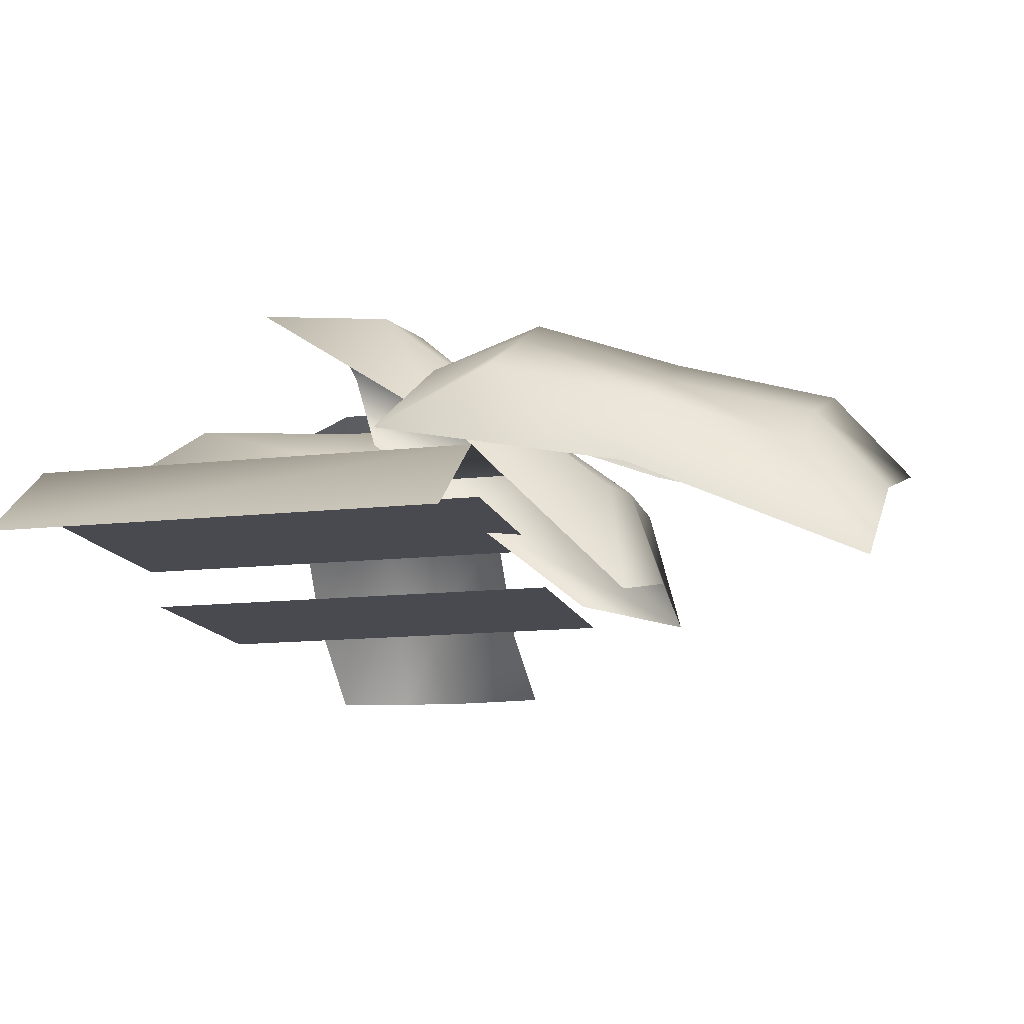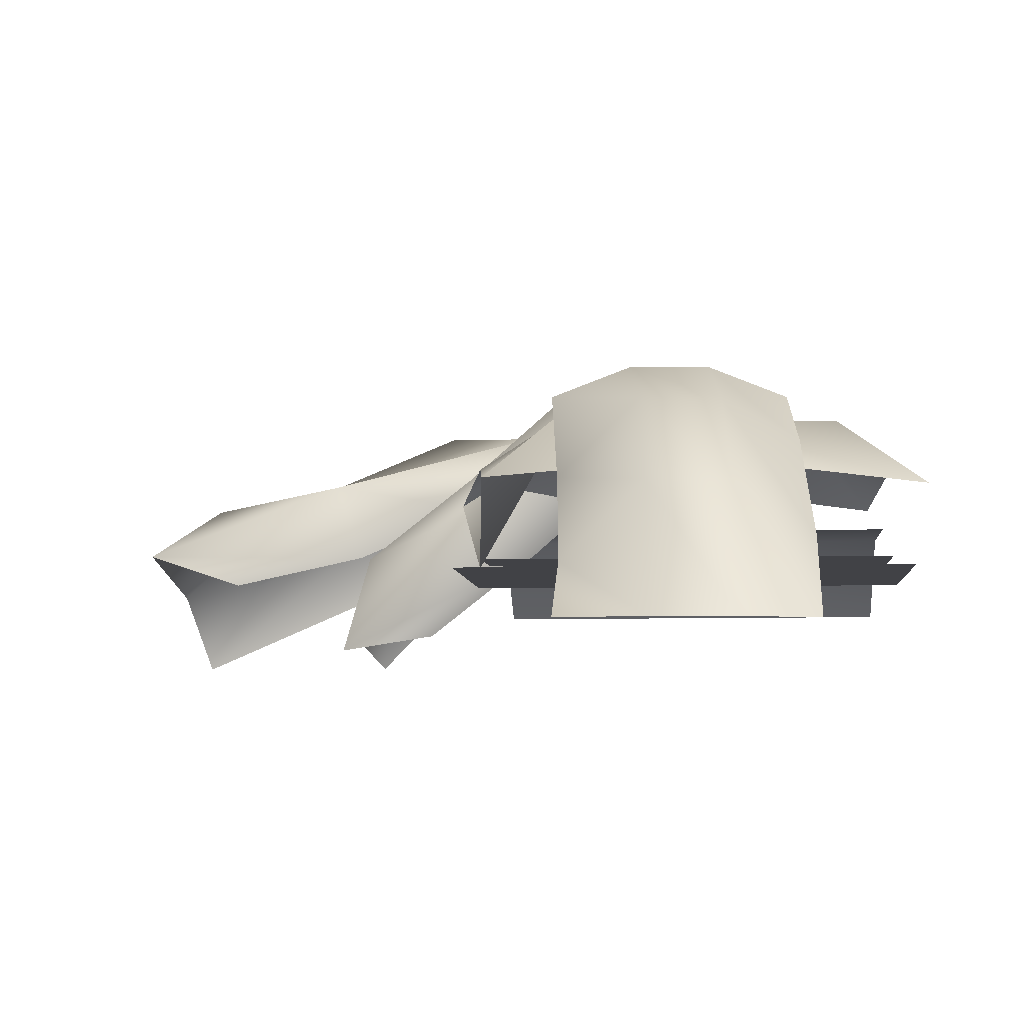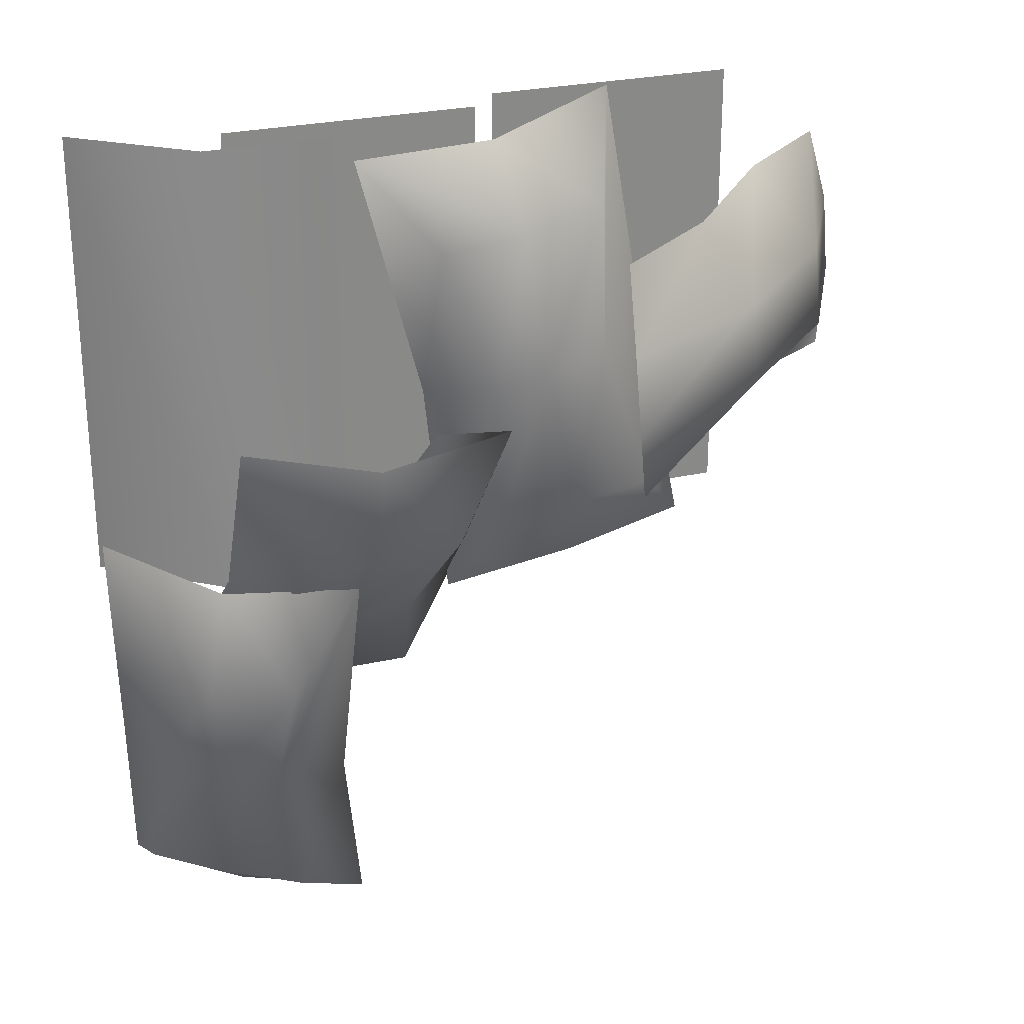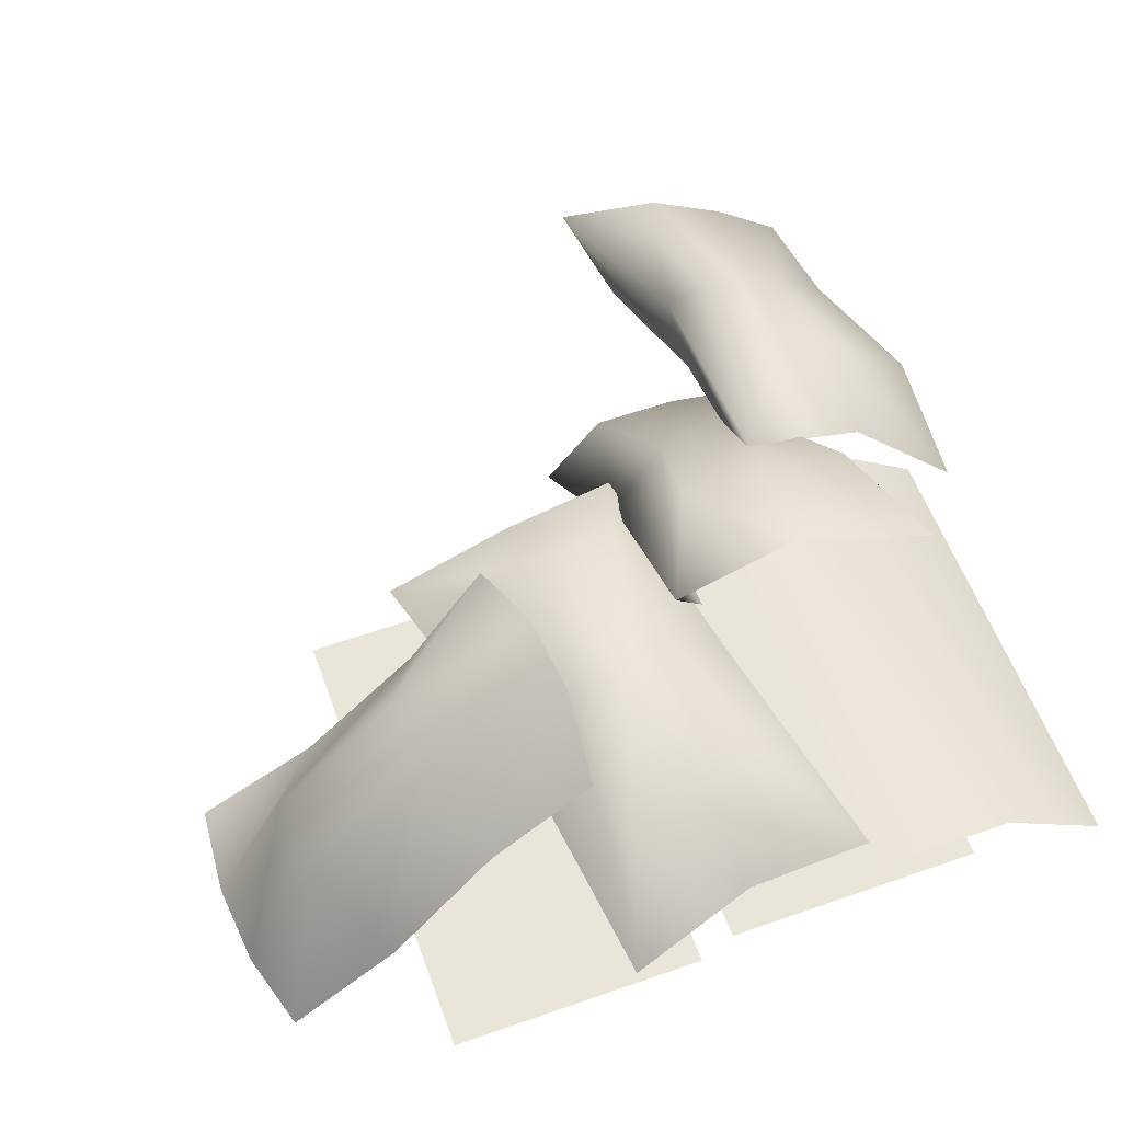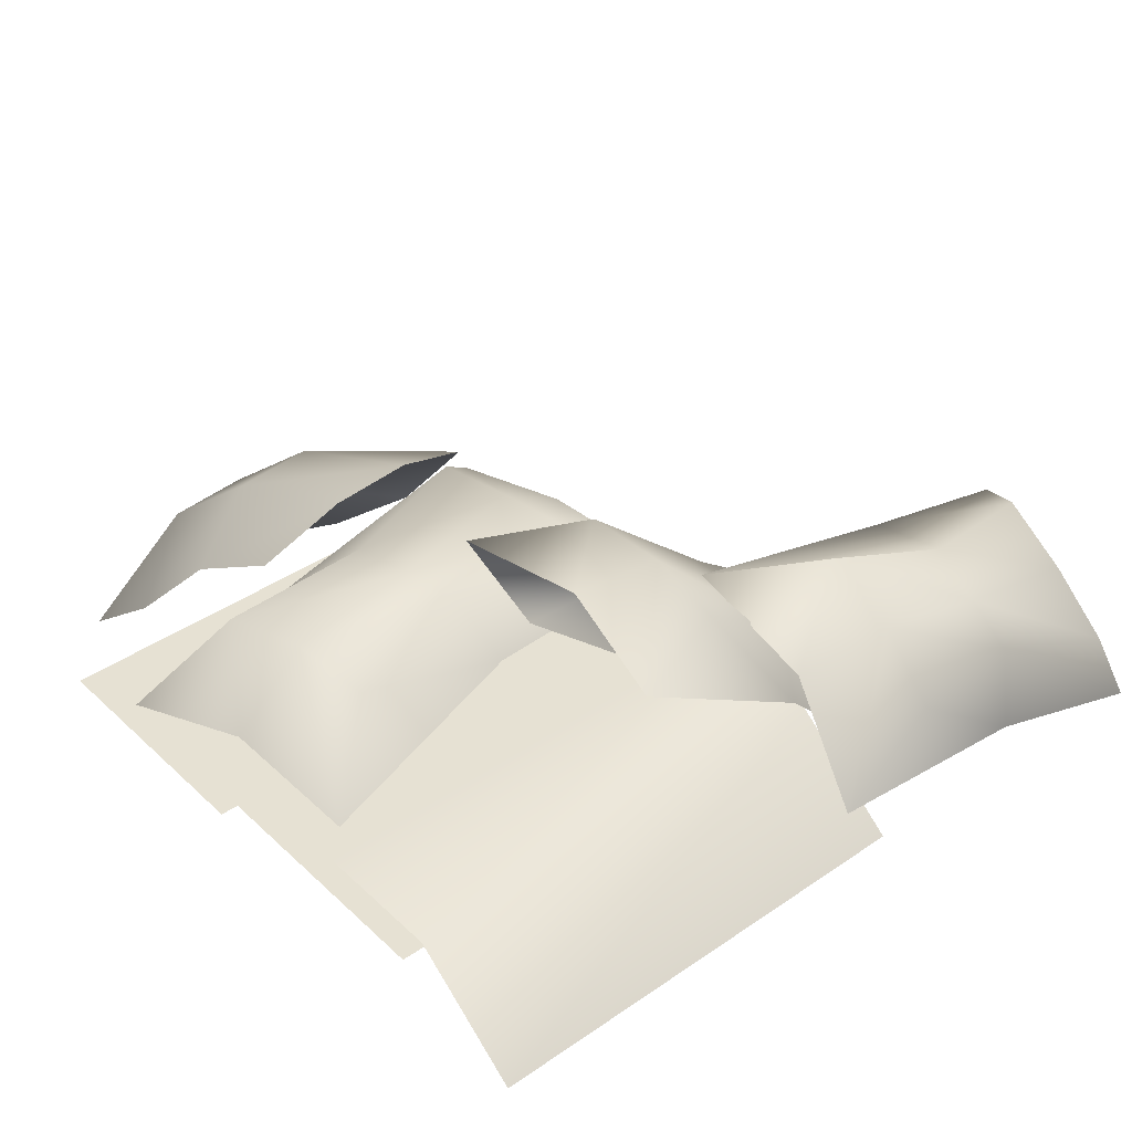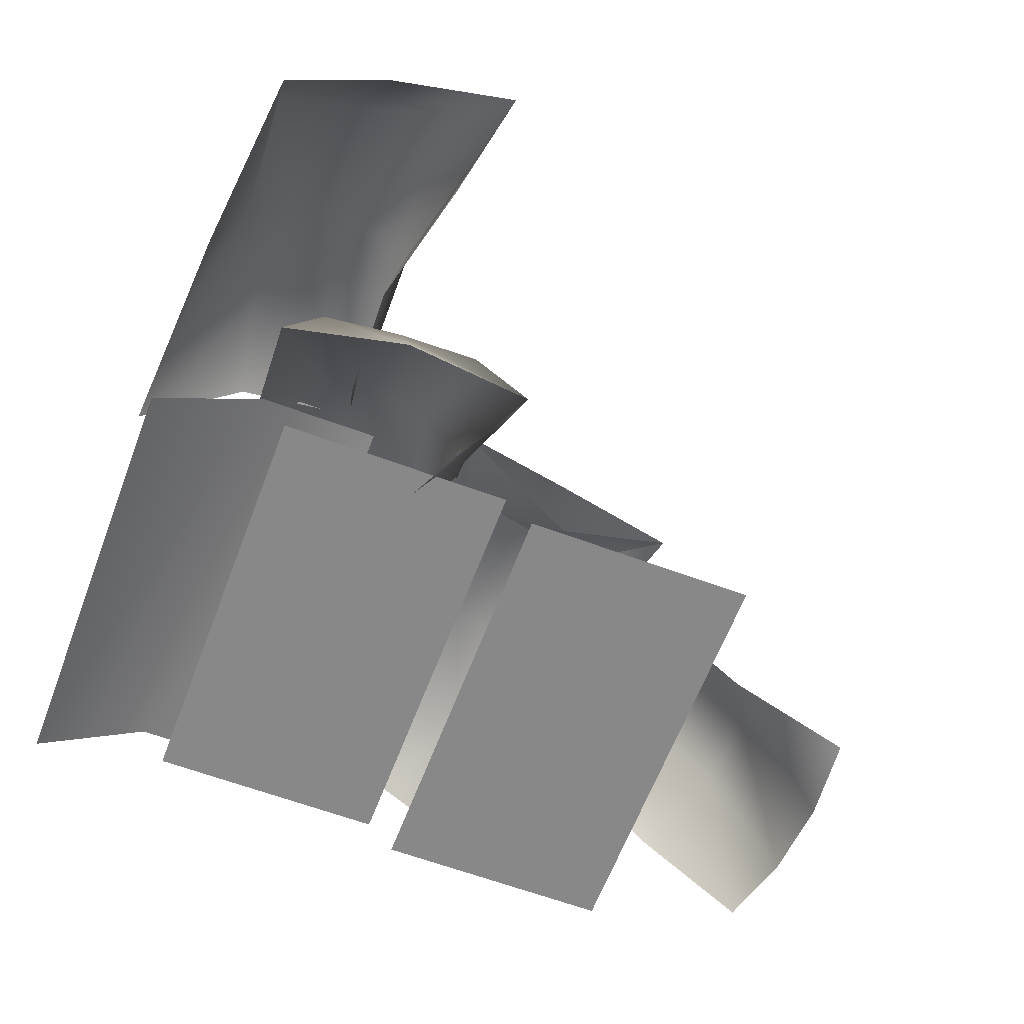
<metadata>
{"format":"obj","ext":"obj","renderer":"f3d","projection":"perspective","resolution":1024,"background":"white","views":[{"elev":-13.6,"azim":104.3,"up":"+Y"},{"elev":-6.7,"azim":-84.7,"up":"+Y"},{"elev":26.9,"azim":160.4,"up":"+Z"},{"elev":57.7,"azim":-20.0,"up":"+Y"},{"elev":38.9,"azim":49.3,"up":"+Y"},{"elev":-62.7,"azim":159.3,"up":"+Y"}]}
</metadata>
<code>
v 172 100 -143
v 199 85 -140
v 204 53 -217
v 204 53 -217
v 168 79 -220
v 172 100 -143
v 178 126 -69
v 215 102 -61
v 199 85 -140
v 199 85 -140
v 172 100 -143
v 178 126 -69
v 144 116 -146
v 172 100 -143
v 168 79 -220
v 168 79 -220
v 127 97 -226
v 144 116 -146
v 138 146 -69
v 178 126 -69
v 172 100 -143
v 172 100 -143
v 144 116 -146
v 138 146 -69
v 199 85 -140
v 214 47 -130
v 204 -5 -248
v 204 -5 -248
v 204 53 -217
v 199 85 -140
v 215 102 -61
v 221 71 -2
v 214 47 -130
v 214 47 -130
v 199 85 -140
v 215 102 -61
v 178 126 -69
v 167 116 -18
v 221 71 -2
v 221 71 -2
v 215 102 -61
v 178 126 -69
v 138 146 -69
v 99 140 -15
v 167 116 -18
v 167 116 -18
v 178 126 -69
v 138 146 -69
v 103 110 -142
v 112 64 -128
v 107 95 -51
v 107 95 -51
v 99 140 -15
v 103 110 -142
v 82 63 -261
v 96 45 -207
v 112 64 -128
v 112 64 -128
v 103 110 -142
v 82 63 -261
v 144 116 -146
v 103 110 -142
v 99 140 -15
v 99 140 -15
v 138 146 -69
v 144 116 -146
v 127 97 -226
v 82 63 -261
v 103 110 -142
v 103 110 -142
v 144 116 -146
v 127 97 -226
v 168 79 -220
v 150 41 -254
v 82 63 -261
v 82 63 -261
v 127 97 -226
v 168 79 -220
v 204 53 -217
v 204 -5 -248
v 150 41 -254
v 150 41 -254
v 168 79 -220
v 204 53 -217
v 95 108 -48
v 126 107 -46
v 140 53 -108
v 140 53 -108
v 95 60 -110
v 95 108 -48
v 94 160 11
v 139 157 18
v 126 107 -46
v 126 107 -46
v 95 108 -48
v 94 160 11
v 63 109 -49
v 95 108 -48
v 95 60 -110
v 95 60 -110
v 50 57 -112
v 63 109 -49
v 49 161 14
v 94 160 11
v 95 108 -48
v 95 108 -48
v 63 109 -49
v 49 161 14
v 126 107 -46
v 157 85 -28
v 163 -7 -119
v 163 -7 -119
v 140 53 -108
v 126 107 -46
v 139 157 18
v 162 156 80
v 157 85 -28
v 157 85 -28
v 126 107 -46
v 139 157 18
v 94 160 11
v 92 166 64
v 162 156 80
v 162 156 80
v 139 157 18
v 94 160 11
v 49 161 14
v 21 161 74
v 92 166 64
v 92 166 64
v 94 160 11
v 49 161 14
v 29 90 -33
v 59 60 -8
v 46 112 54
v 46 112 54
v 21 161 74
v 29 90 -33
v 23 -2 -124
v 47 8 -72
v 59 60 -8
v 59 60 -8
v 29 90 -33
v 23 -2 -124
v 63 109 -49
v 29 90 -33
v 21 161 74
v 21 161 74
v 49 161 14
v 63 109 -49
v 50 57 -112
v 23 -2 -124
v 29 90 -33
v 29 90 -33
v 63 109 -49
v 50 57 -112
v 95 60 -110
v 94 9 -127
v 23 -2 -124
v 23 -2 -124
v 50 57 -112
v 95 60 -110
v 140 53 -108
v 163 -7 -119
v 94 9 -127
v 94 9 -127
v 95 60 -110
v 140 53 -108
v -12 128 88
v -43 128 94
v -41 127 177
v -41 127 177
v 2 131 166
v -12 128 88
v -26 131 10
v -71 127 15
v -43 128 94
v -43 128 94
v -12 128 88
v -26 131 10
v 18 128 82
v -12 128 88
v 2 131 166
v 2 131 166
v 46 127 161
v 18 128 82
v 16 127 0
v -26 131 10
v -12 128 88
v -12 128 88
v 18 128 82
v 16 127 0
v -43 128 94
v -74 102 100
v -57 88 228
v -57 88 228
v -41 127 177
v -43 128 94
v -71 127 15
v -104 88 -25
v -74 102 100
v -74 102 100
v -43 128 94
v -71 127 15
v -26 131 10
v -34 102 -33
v -104 88 -25
v -104 88 -25
v -71 127 15
v -26 131 10
v 16 127 0
v 33 88 -51
v -34 102 -33
v -34 102 -33
v -26 131 10
v 16 127 0
v 18 128 82
v 50 102 76
v 33 88 -51
v 33 88 -51
v 16 127 0
v 18 128 82
v 46 127 161
v 80 88 202
v 50 102 76
v 50 102 76
v 18 128 82
v 46 127 161
v 2 131 166
v 10 102 210
v 80 88 202
v 80 88 202
v 46 127 161
v 2 131 166
v -41 127 177
v -57 88 228
v 10 102 210
v 10 102 210
v 2 131 166
v -41 127 177
v -26 120 10
v -34 43 -33
v -104 88 -25
v -104 88 -25
v -71 116 15
v -26 120 10
v 16 116 0
v 33 88 -51
v -34 43 -33
v -34 43 -33
v -26 120 10
v 16 116 0
v -192 74 115
v -221 0 159
v -163 47 159
v -221 0 159
v -192 74 115
v -233 0 117
v -196 74 70
v -233 0 117
v -192 74 115
v -233 0 117
v -196 74 70
v -237 0 72
v -169 34 23
v -237 0 72
v -196 74 70
v -237 0 72
v -169 34 23
v -233 0 24
v -129 127 110
v -163 47 159
v -107 106 153
v -163 47 159
v -129 127 110
v -192 74 115
v -133 127 65
v -192 74 115
v -129 127 110
v -192 74 115
v -133 127 65
v -196 74 70
v -106 87 18
v -196 74 70
v -133 127 65
v -196 74 70
v -106 87 18
v -169 34 23
v -48 159 103
v -107 106 153
v -51 140 148
v -107 106 153
v -48 159 103
v -129 127 110
v -52 159 57
v -129 127 110
v -48 159 103
v -129 127 110
v -52 159 57
v -133 127 65
v -63 140 12
v -133 127 65
v -52 159 57
v -133 127 65
v -63 140 12
v -106 87 18
v -149 33 -36
v -13 33 212
v -13 33 -36
v -13 33 212
v -149 33 -36
v -149 33 212
v 3 52 -36
v 140 52 212
v 140 52 -36
v 140 52 212
v 3 52 -36
v 3 52 212
v 156 77 212
v 87 77 -36
v 87 77 212
v 87 77 -36
v 156 77 212
v 156 77 -36
v 217 30 212
v 156 77 -36
v 156 77 212
v 156 77 -36
v 217 30 212
v 217 30 -36
f 1 2 3
f 4 5 6
f 7 8 9
f 10 11 12
f 13 14 15
f 16 17 18
f 19 20 21
f 22 23 24
f 25 26 27
f 28 29 30
f 31 32 33
f 34 35 36
f 37 38 39
f 40 41 42
f 43 44 45
f 46 47 48
f 49 50 51
f 52 53 54
f 55 56 57
f 58 59 60
f 61 62 63
f 64 65 66
f 67 68 69
f 70 71 72
f 73 74 75
f 76 77 78
f 79 80 81
f 82 83 84
f 85 86 87
f 88 89 90
f 91 92 93
f 94 95 96
f 97 98 99
f 100 101 102
f 103 104 105
f 106 107 108
f 109 110 111
f 112 113 114
f 115 116 117
f 118 119 120
f 121 122 123
f 124 125 126
f 127 128 129
f 130 131 132
f 133 134 135
f 136 137 138
f 139 140 141
f 142 143 144
f 145 146 147
f 148 149 150
f 151 152 153
f 154 155 156
f 157 158 159
f 160 161 162
f 163 164 165
f 166 167 168
f 169 170 171
f 172 173 174
f 175 176 177
f 178 179 180
f 181 182 183
f 184 185 186
f 187 188 189
f 190 191 192
f 193 194 195
f 196 197 198
f 199 200 201
f 202 203 204
f 205 206 207
f 208 209 210
f 211 212 213
f 214 215 216
f 217 218 219
f 220 221 222
f 223 224 225
f 226 227 228
f 229 230 231
f 232 233 234
f 235 236 237
f 238 239 240
f 241 242 243
f 244 245 246
f 247 248 249
f 250 251 252
f 253 254 255
f 256 257 258
f 259 260 261
f 262 263 264
f 265 266 267
f 268 269 270
f 271 272 273
f 274 275 276
f 277 278 279
f 280 281 282
f 283 284 285
f 286 287 288
f 289 290 291
f 292 293 294
f 295 296 297
f 298 299 300
f 301 302 303
f 304 305 306
f 307 308 309
f 310 311 312
f 313 314 315
f 316 317 318
f 319 320 321
f 322 323 324
f 325 326 327
f 328 329 330

</code>
